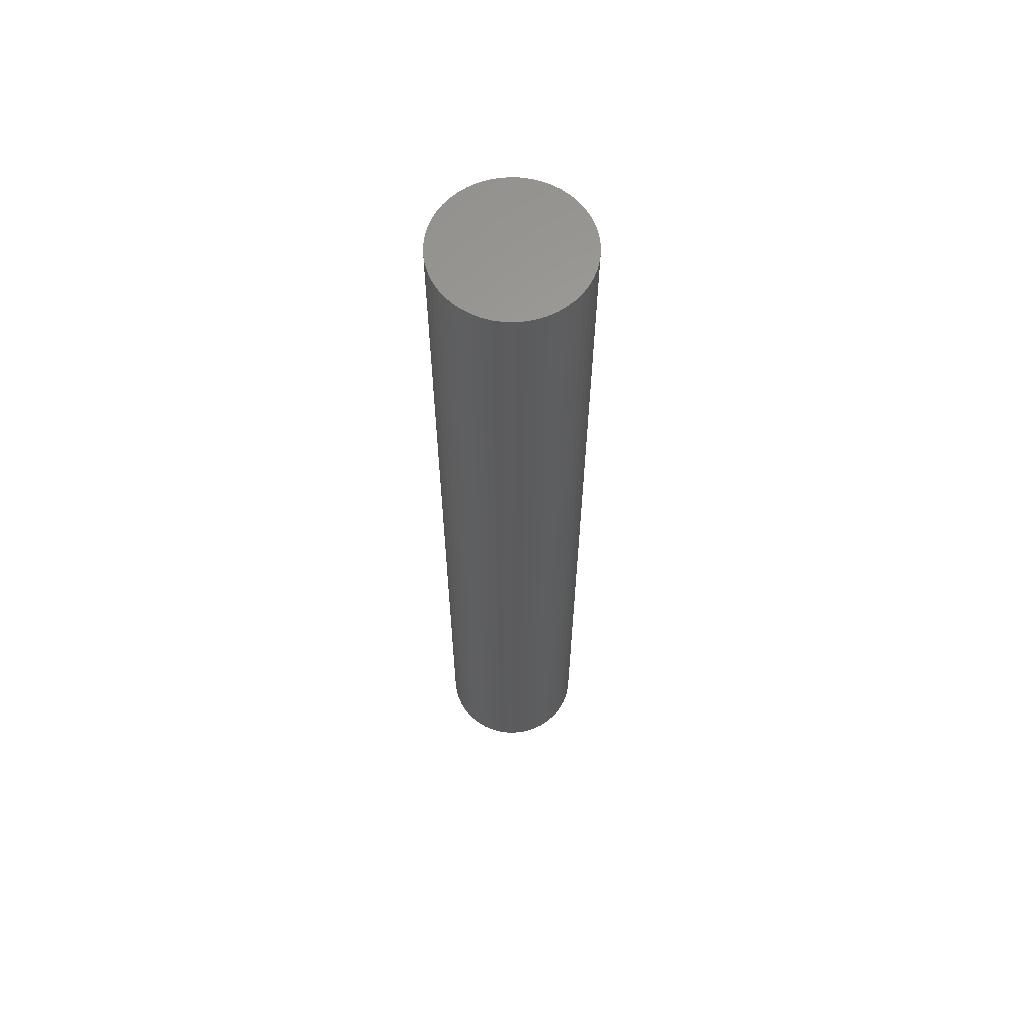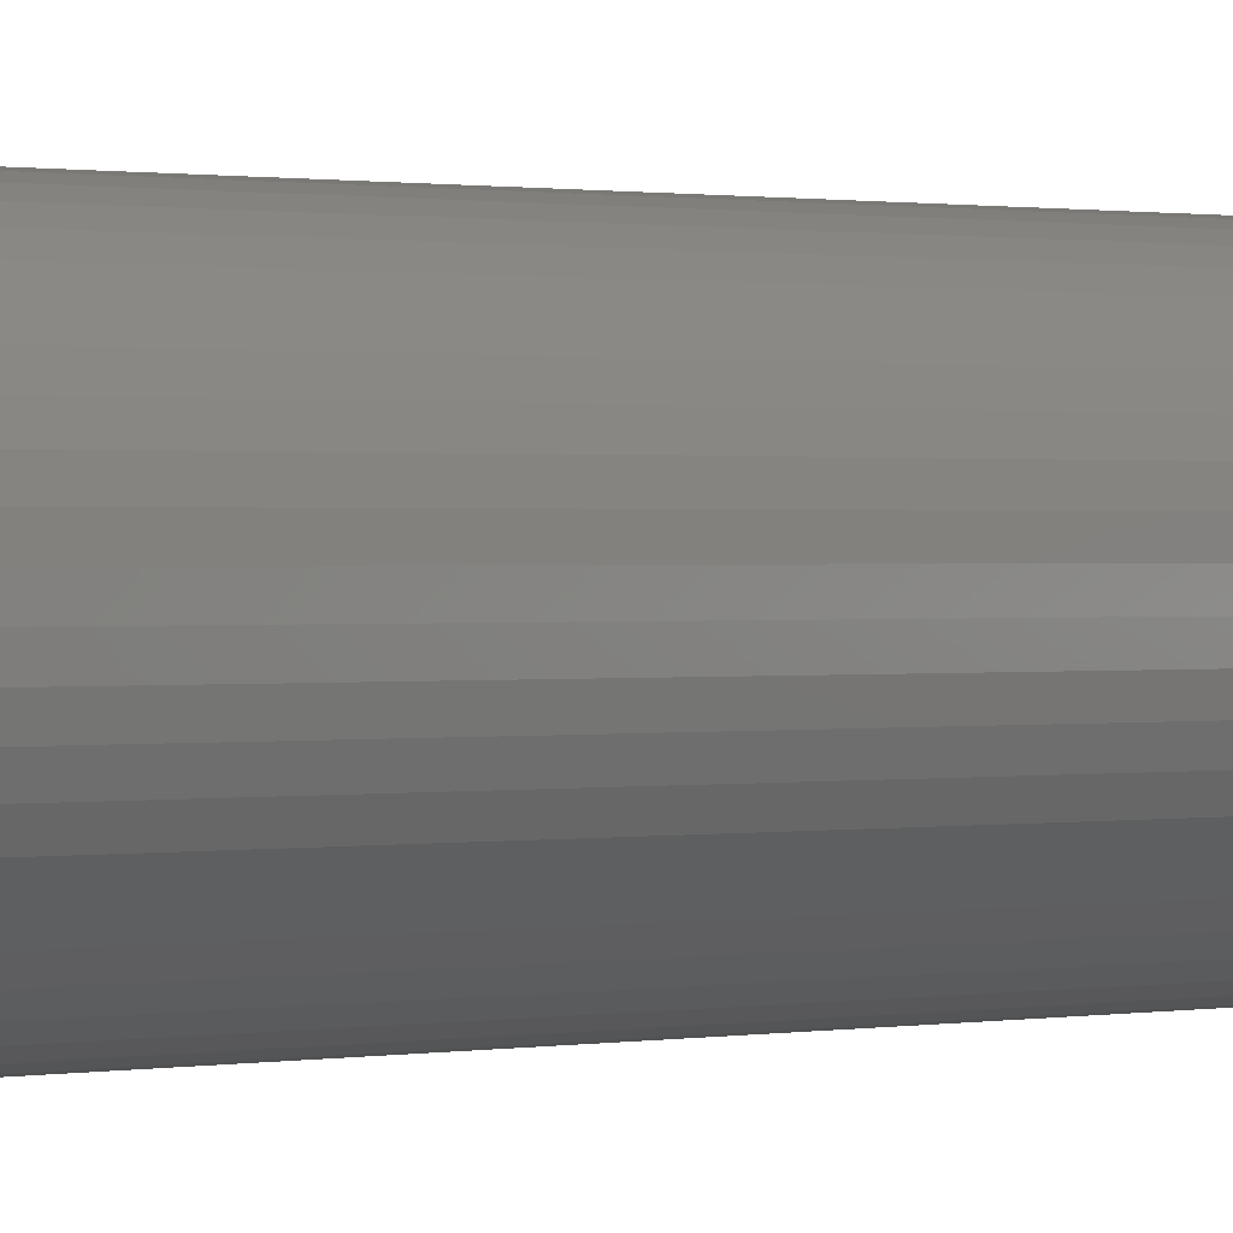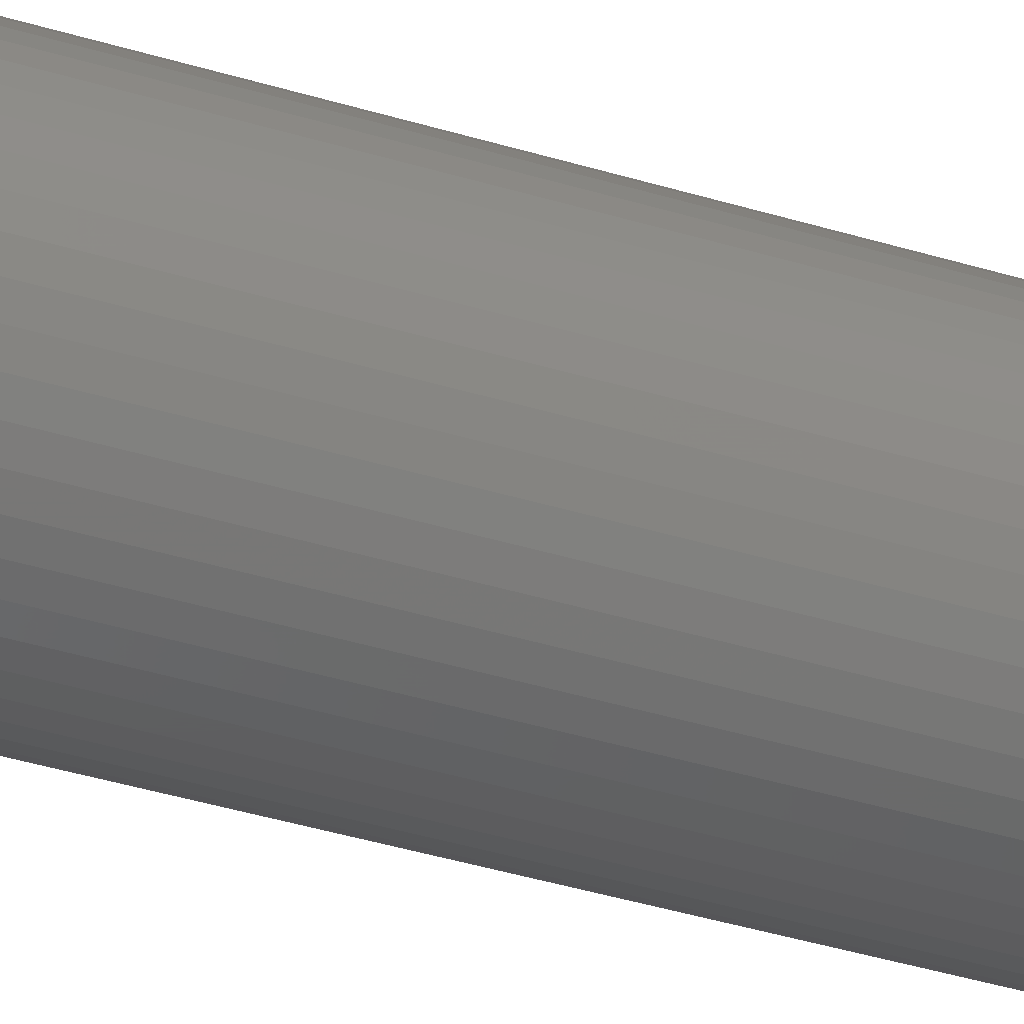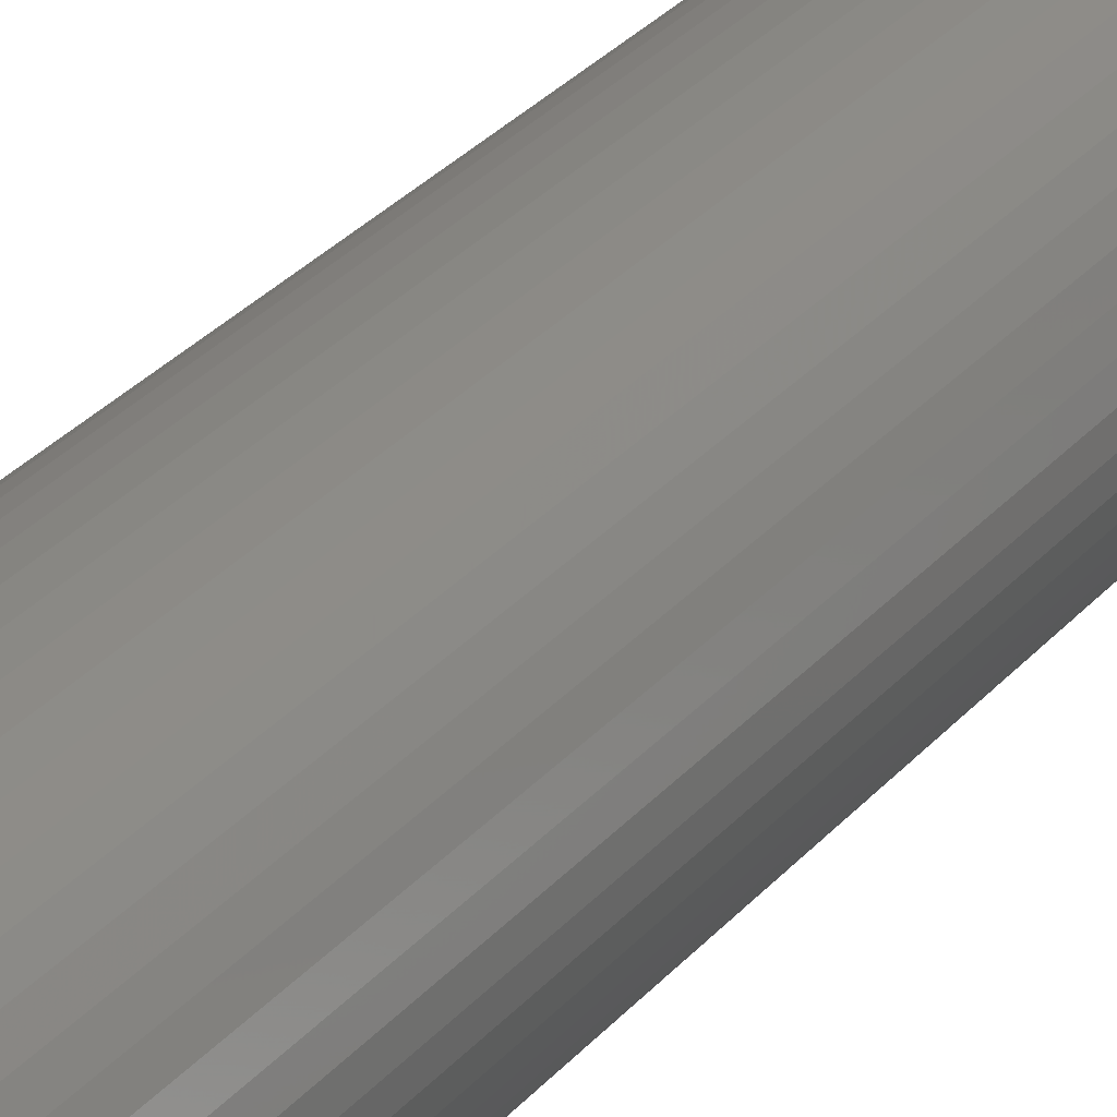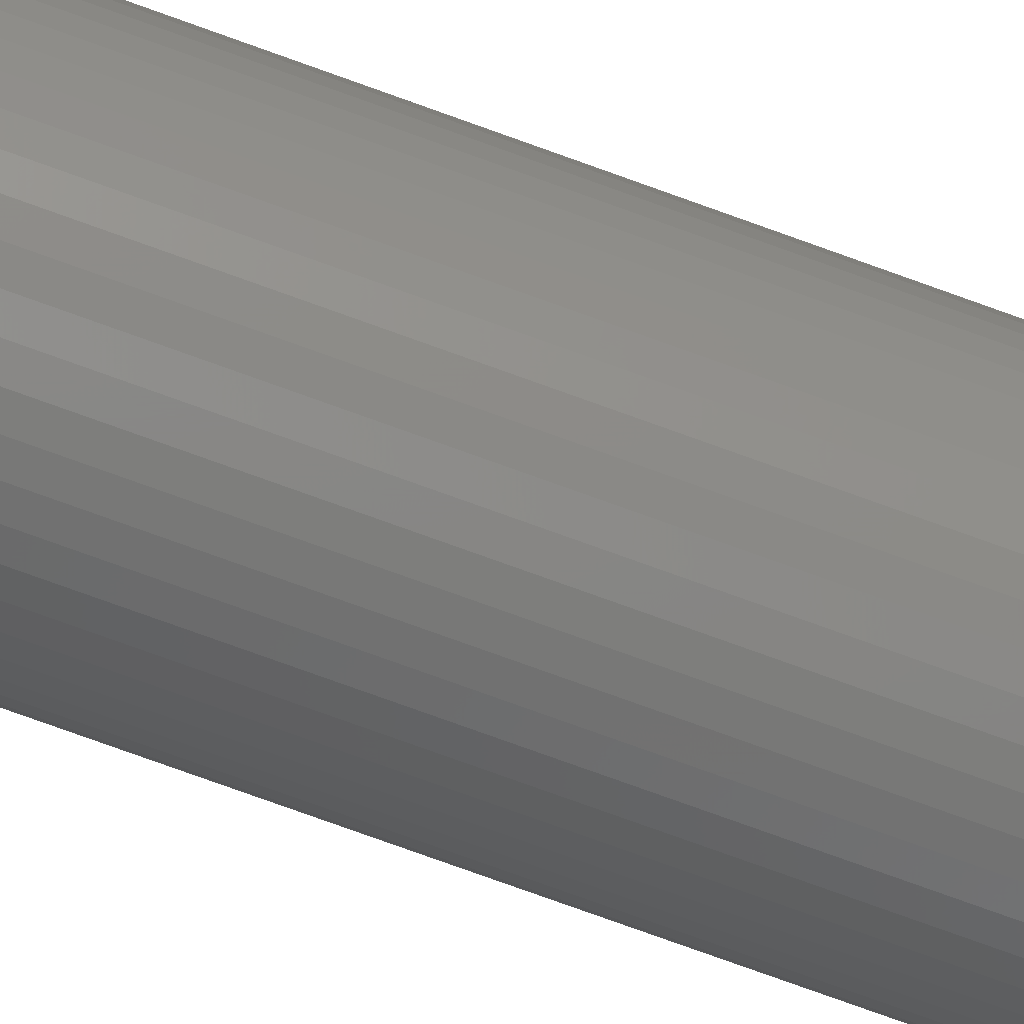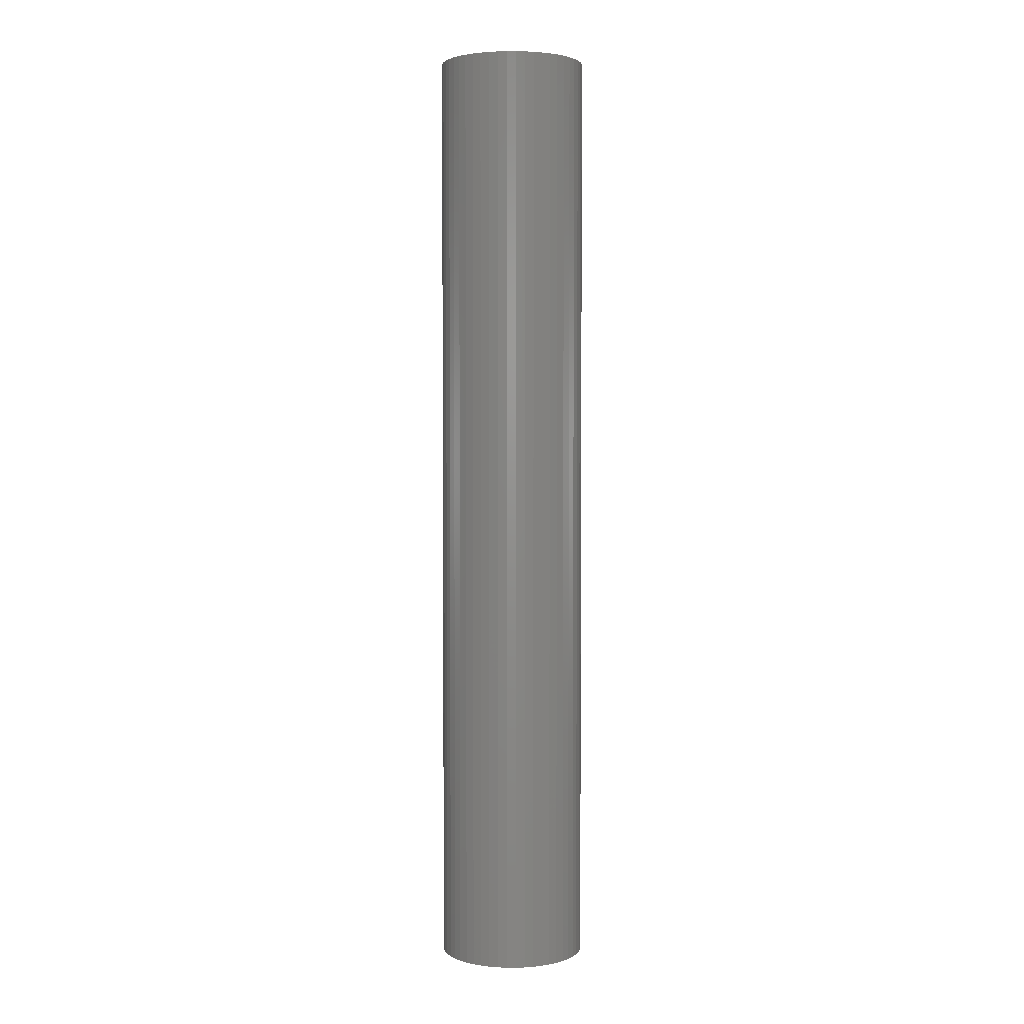
<metadata>
{"format":"stl","ext":"stl","renderer":"f3d","projection":"perspective","resolution":1024,"background":"white","views":[{"elev":62.3,"azim":116.9,"up":"+Z"},{"elev":0.4,"azim":-140.5,"up":"+Y"},{"elev":-36.2,"azim":-112.4,"up":"+Y"},{"elev":24.4,"azim":-152.3,"up":"+Y"},{"elev":-77.7,"azim":-109.8,"up":"+Y"},{"elev":3.0,"azim":137.4,"up":"+Z"}]}
</metadata>
<code>
# stl→obj: 100 verts, 196 faces
v 2.35 0 15
v 2.331 0.2945 -15
v 2.331 0.2945 15
v 2.35 0 -15
v 0.1476 2.345 -15
v -0.1476 2.345 15
v 0.1476 2.345 15
v -0.1476 2.345 -15
v 2.331 -0.2945 15
v 2.276 0.5844 15
v 2.276 -0.5844 15
v 2.185 0.8651 15
v 2.185 -0.8651 15
v 2.059 1.132 15
v 2.059 -1.132 15
v 1.901 1.381 15
v 1.901 -1.381 15
v 1.713 1.609 15
v 1.713 -1.609 15
v 1.498 1.811 15
v 1.498 -1.811 15
v 1.259 1.984 15
v 1.259 -1.984 15
v 1.001 2.126 15
v 1.001 -2.126 15
v 0.7262 2.235 15
v 0.7262 -2.235 15
v 0.4403 2.308 15
v 0.4403 -2.308 15
v 0.1476 -2.345 15
v -0.1476 -2.345 15
v -0.4403 2.308 15
v -0.4403 -2.308 15
v -0.7262 2.235 15
v -0.7262 -2.235 15
v -1.001 2.126 15
v -1.001 -2.126 15
v -1.259 1.984 15
v -1.259 -1.984 15
v -1.498 1.811 15
v -1.498 -1.811 15
v -1.713 1.609 15
v -1.713 -1.609 15
v -1.901 1.381 15
v -1.901 -1.381 15
v -2.059 1.132 15
v -2.059 -1.132 15
v -2.185 0.8651 15
v -2.185 -0.8651 15
v -2.276 0.5844 15
v -2.276 -0.5844 15
v -2.331 0.2945 15
v -2.331 -0.2945 15
v -2.35 0 15
v 1.713 1.609 -15
v 1.498 1.811 -15
v 2.331 -0.2945 -15
v 2.276 -0.5844 -15
v 2.276 0.5844 -15
v 2.185 -0.8651 -15
v 2.185 0.8651 -15
v 2.059 -1.132 -15
v 2.059 1.132 -15
v 1.901 -1.381 -15
v 1.901 1.381 -15
v 1.713 -1.609 -15
v 1.498 -1.811 -15
v 1.259 -1.984 -15
v 1.259 1.984 -15
v 1.001 -2.126 -15
v 1.001 2.126 -15
v 0.7262 -2.235 -15
v 0.7262 2.235 -15
v 0.4403 -2.308 -15
v 0.4403 2.308 -15
v 0.1476 -2.345 -15
v -0.1476 -2.345 -15
v -0.4403 -2.308 -15
v -0.4403 2.308 -15
v -0.7262 -2.235 -15
v -0.7262 2.235 -15
v -1.001 -2.126 -15
v -1.001 2.126 -15
v -1.259 -1.984 -15
v -1.259 1.984 -15
v -1.498 -1.811 -15
v -1.498 1.811 -15
v -1.713 -1.609 -15
v -1.713 1.609 -15
v -1.901 -1.381 -15
v -1.901 1.381 -15
v -2.059 -1.132 -15
v -2.059 1.132 -15
v -2.185 -0.8651 -15
v -2.185 0.8651 -15
v -2.276 -0.5844 -15
v -2.276 0.5844 -15
v -2.331 -0.2945 -15
v -2.331 0.2945 -15
v -2.35 0 -15
f 1 2 3
f 2 1 4
f 5 6 7
f 6 5 8
f 3 9 1
f 10 9 3
f 10 11 9
f 12 11 10
f 12 13 11
f 14 13 12
f 14 15 13
f 16 15 14
f 16 17 15
f 18 17 16
f 18 19 17
f 20 19 18
f 20 21 19
f 22 21 20
f 22 23 21
f 24 23 22
f 24 25 23
f 26 25 24
f 26 27 25
f 28 27 26
f 28 29 27
f 7 29 28
f 7 30 29
f 6 30 7
f 6 31 30
f 32 31 6
f 32 33 31
f 34 33 32
f 34 35 33
f 36 35 34
f 36 37 35
f 38 37 36
f 38 39 37
f 40 39 38
f 40 41 39
f 42 41 40
f 42 43 41
f 44 43 42
f 44 45 43
f 46 45 44
f 46 47 45
f 48 47 46
f 48 49 47
f 50 49 48
f 50 51 49
f 52 51 50
f 52 53 51
f 53 52 54
f 55 20 18
f 20 55 56
f 57 2 4
f 58 2 57
f 58 59 2
f 60 59 58
f 60 61 59
f 62 61 60
f 62 63 61
f 64 63 62
f 64 65 63
f 66 65 64
f 66 55 65
f 67 55 66
f 67 56 55
f 68 56 67
f 68 69 56
f 70 69 68
f 70 71 69
f 72 71 70
f 72 73 71
f 74 73 72
f 74 75 73
f 76 75 74
f 76 5 75
f 77 5 76
f 77 8 5
f 78 8 77
f 78 79 8
f 80 79 78
f 80 81 79
f 82 81 80
f 82 83 81
f 84 83 82
f 84 85 83
f 86 85 84
f 86 87 85
f 88 87 86
f 88 89 87
f 90 89 88
f 90 91 89
f 92 91 90
f 92 93 91
f 94 93 92
f 94 95 93
f 96 95 94
f 96 97 95
f 98 97 96
f 98 99 97
f 99 98 100
f 87 42 40
f 42 87 89
f 12 63 14
f 63 12 61
f 14 65 16
f 65 14 63
f 71 26 24
f 26 71 73
f 56 22 20
f 22 56 69
f 95 46 93
f 46 95 48
f 91 42 89
f 42 91 44
f 83 38 36
f 38 83 85
f 79 34 32
f 34 79 81
f 13 58 11
f 58 13 60
f 70 23 25
f 23 70 68
f 10 61 12
f 61 10 59
f 3 59 10
f 59 3 2
f 73 28 26
f 28 73 75
f 97 48 95
f 48 97 50
f 100 52 99
f 52 100 54
f 81 36 34
f 36 81 83
f 8 32 6
f 32 8 79
f 9 4 1
f 4 9 57
f 15 60 13
f 60 15 62
f 88 41 43
f 41 88 86
f 92 49 94
f 49 92 47
f 88 45 90
f 45 88 43
f 98 54 100
f 54 98 53
f 77 30 31
f 30 77 76
f 68 21 23
f 21 68 67
f 16 55 18
f 55 16 65
f 75 7 28
f 7 75 5
f 69 24 22
f 24 69 71
f 93 44 91
f 44 93 46
f 99 50 97
f 50 99 52
f 85 40 38
f 40 85 87
f 17 62 15
f 62 17 64
f 11 57 9
f 57 11 58
f 82 35 37
f 35 82 80
f 94 51 96
f 51 94 49
f 76 29 30
f 29 76 74
f 19 64 17
f 64 19 66
f 72 25 27
f 25 72 70
f 78 31 33
f 31 78 77
f 80 33 35
f 33 80 78
f 90 47 92
f 47 90 45
f 96 53 98
f 53 96 51
f 67 19 21
f 19 67 66
f 74 27 29
f 27 74 72
f 84 37 39
f 37 84 82
f 86 39 41
f 39 86 84

</code>
